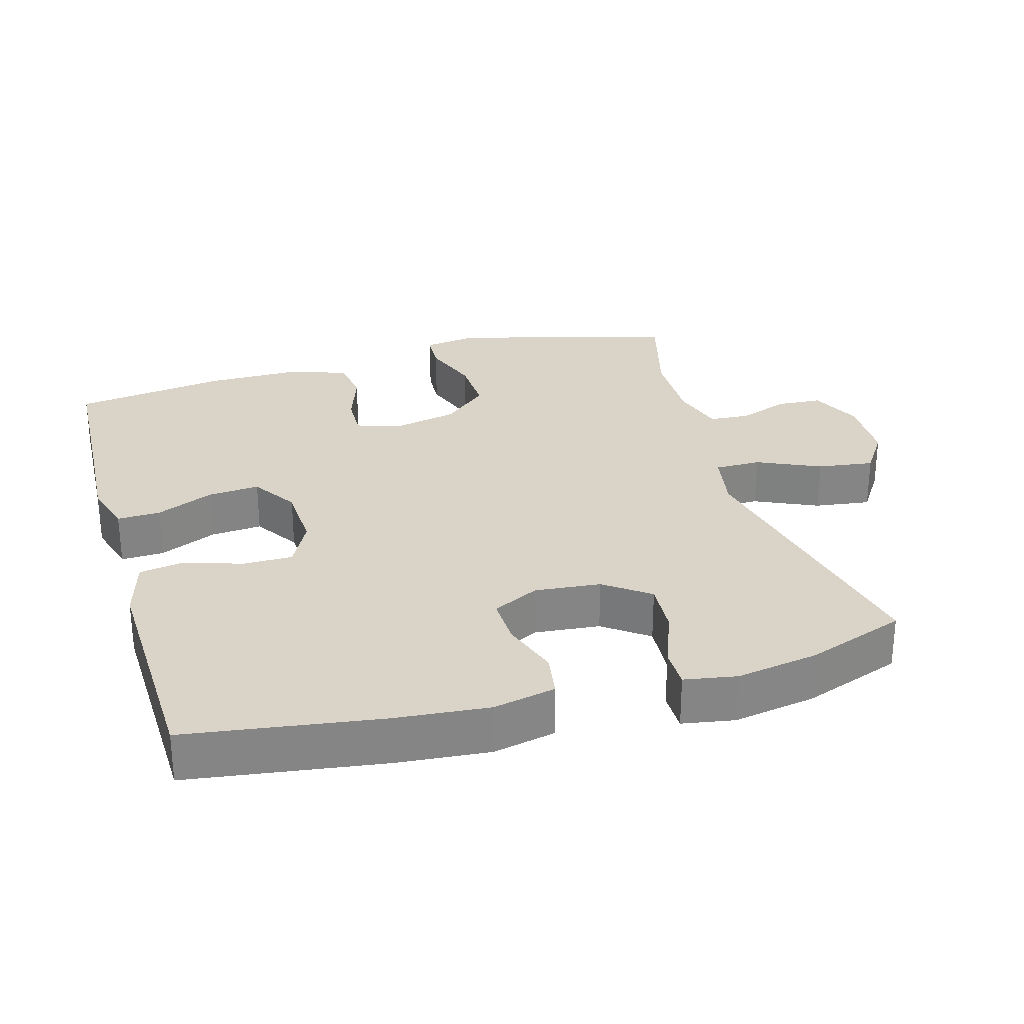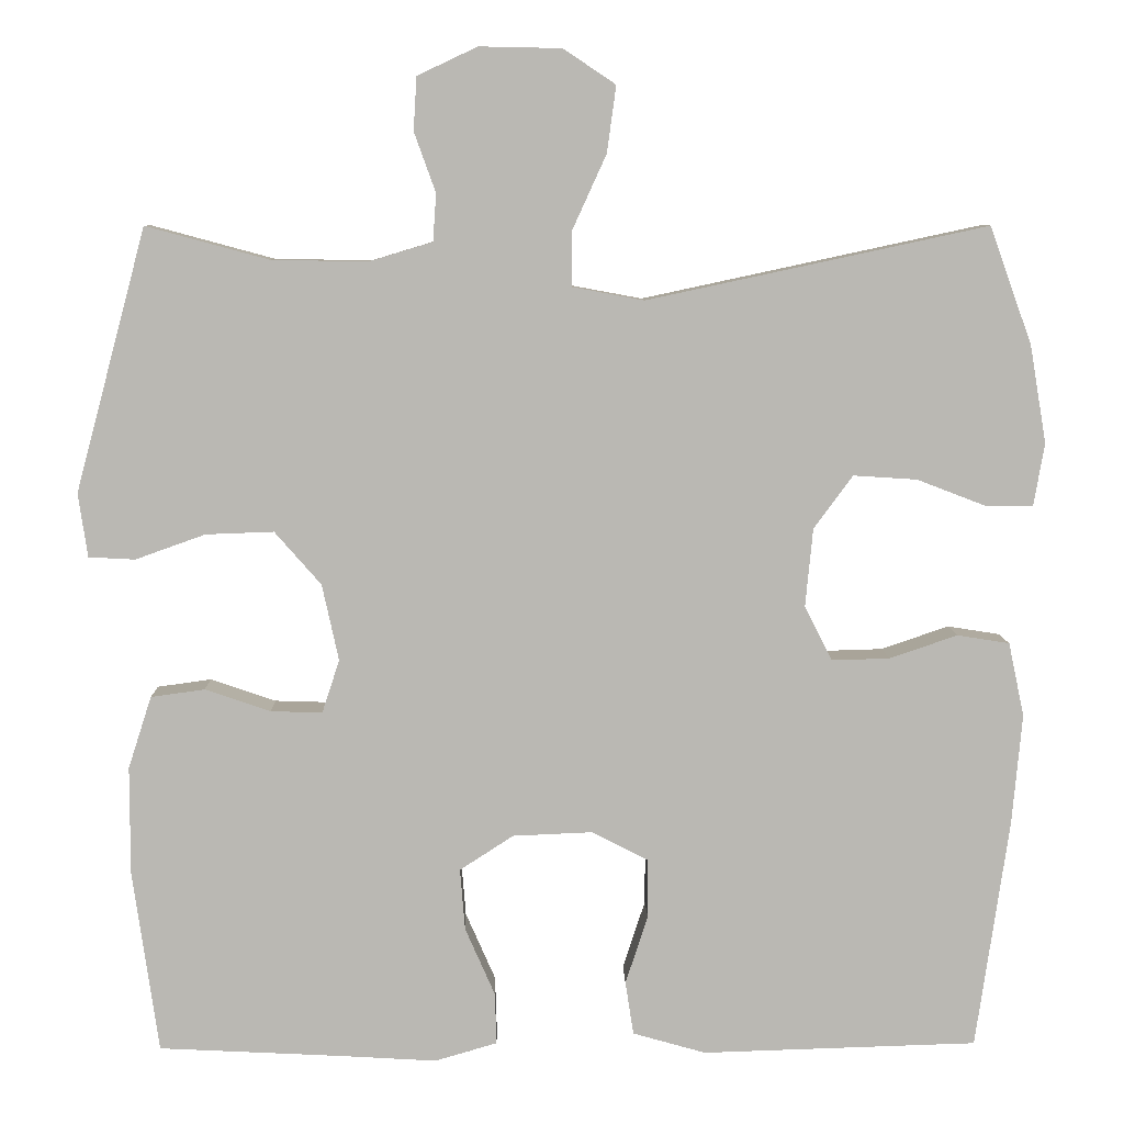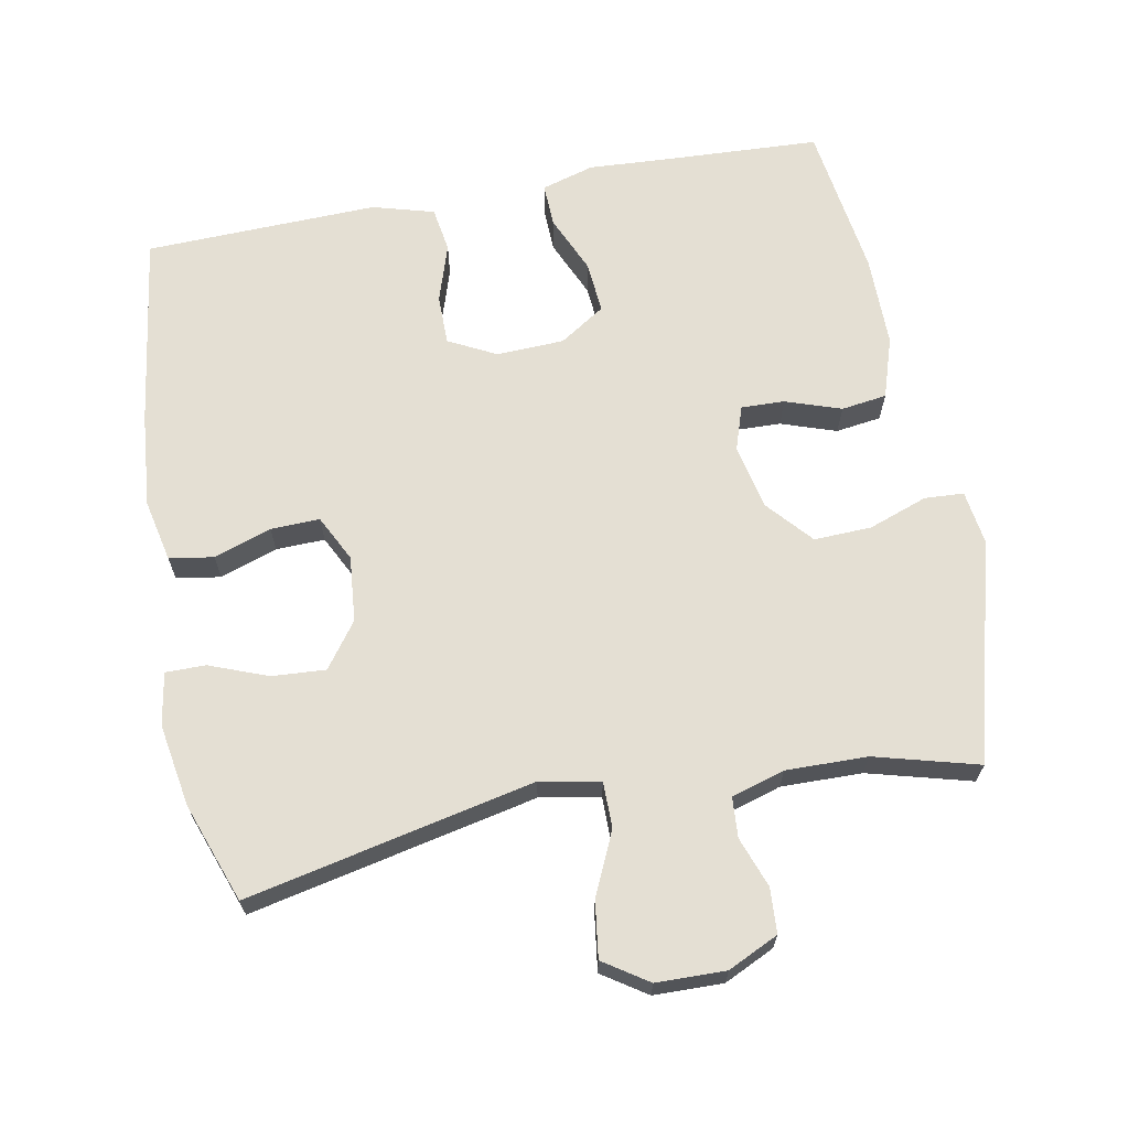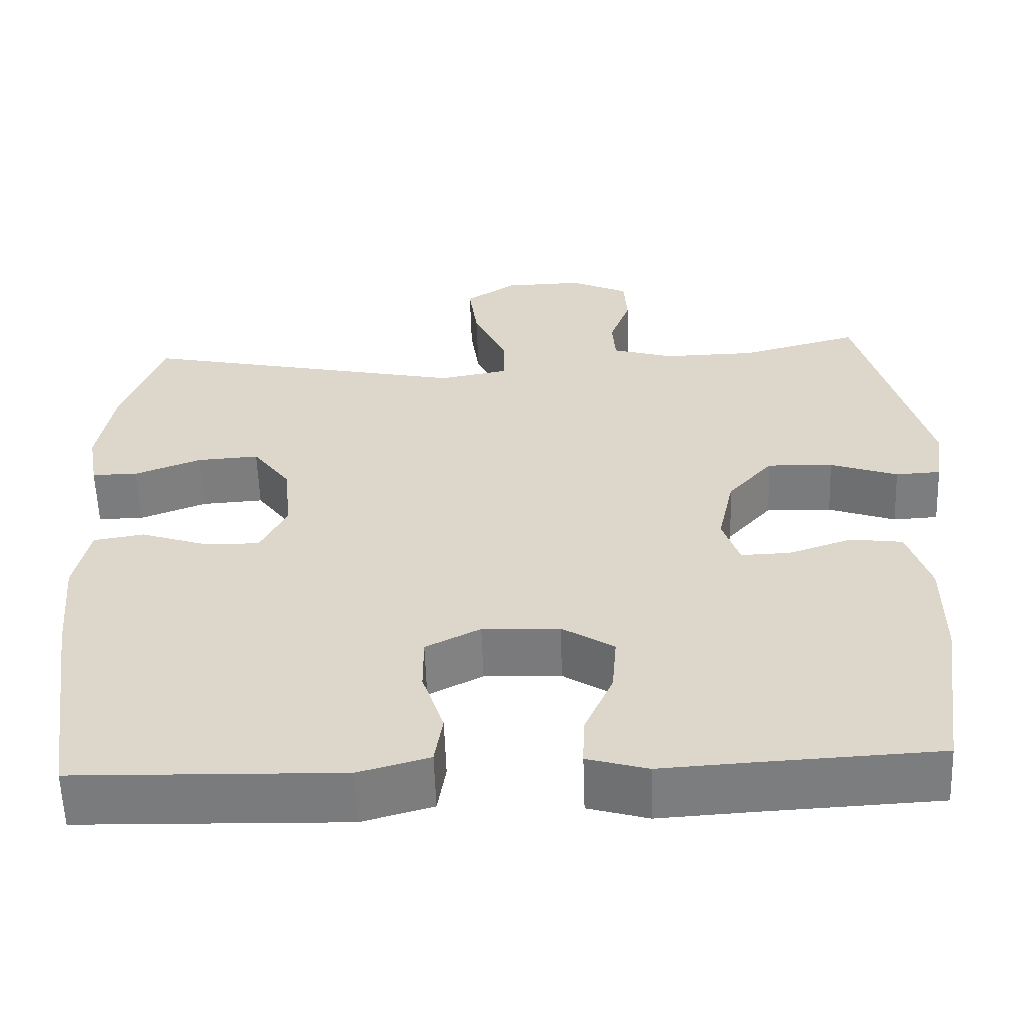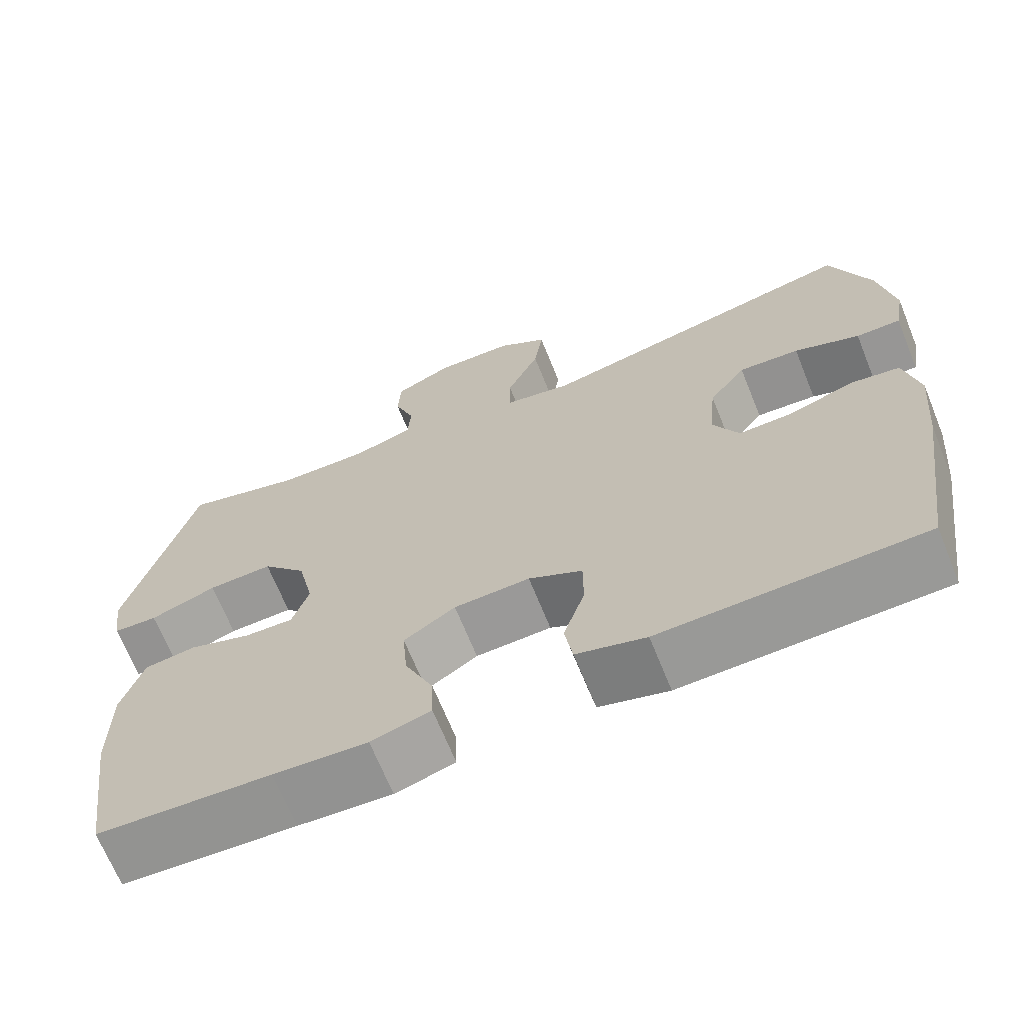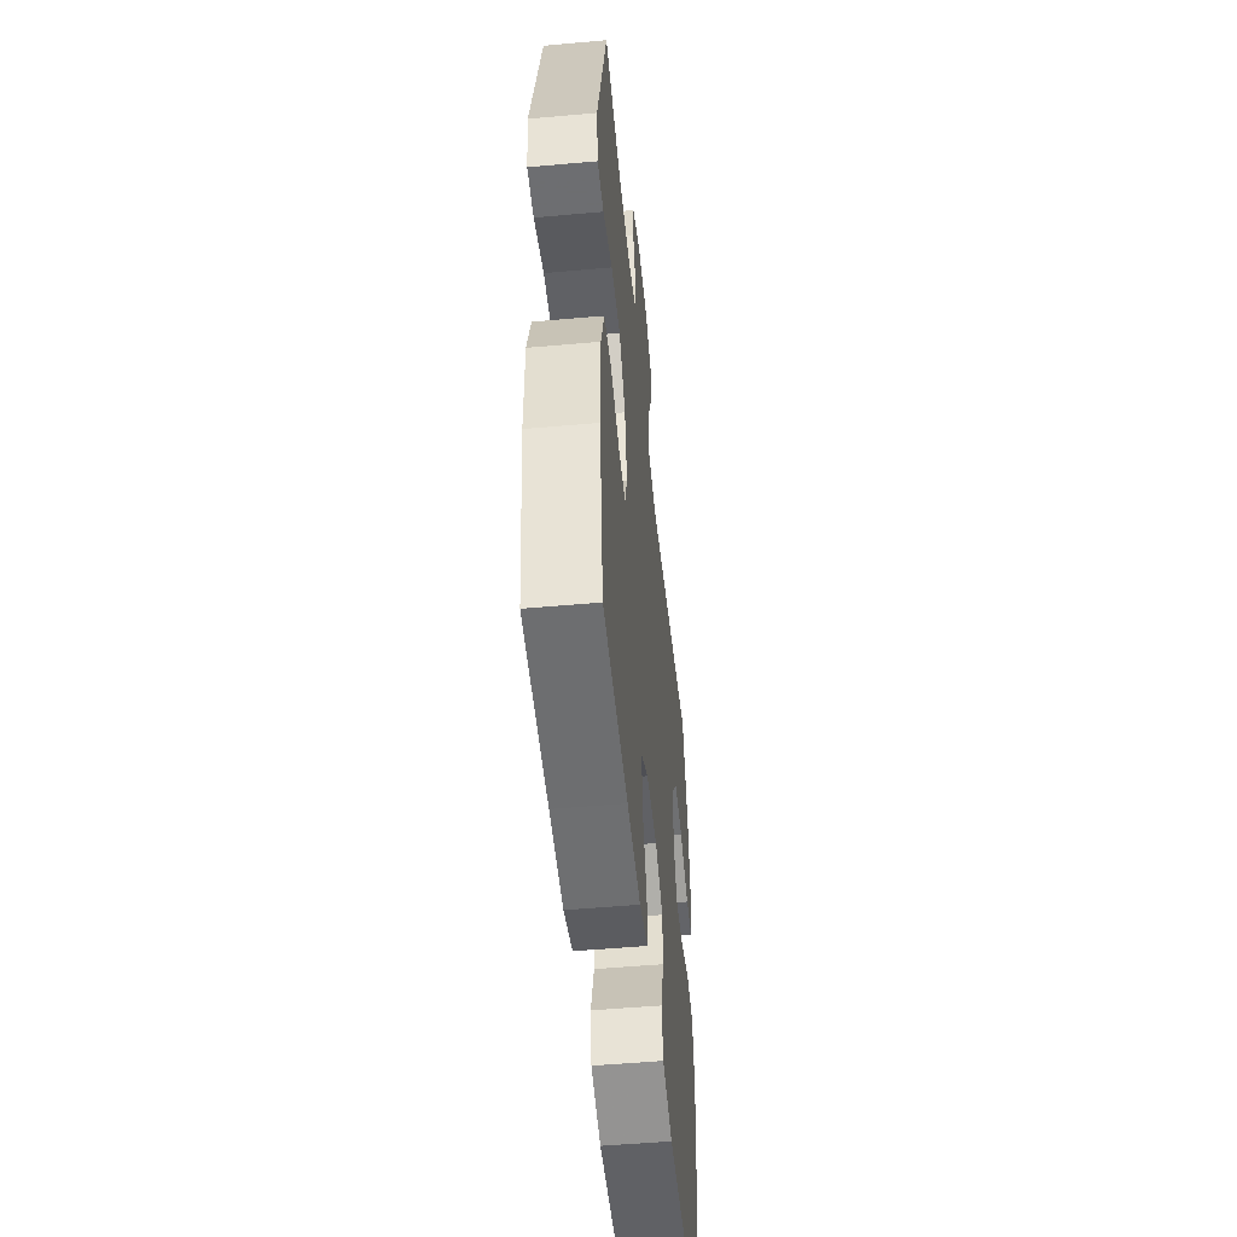
<metadata>
{"format":"obj","ext":"obj","renderer":"f3d","projection":"perspective","resolution":1024,"background":"white","views":[{"elev":28.7,"azim":-106.0,"up":"+Y"},{"elev":7.5,"azim":178.8,"up":"+Z"},{"elev":66.5,"azim":-10.7,"up":"+Y"},{"elev":-58.6,"azim":2.0,"up":"+Z"},{"elev":-68.0,"azim":-158.0,"up":"+Z"},{"elev":-51.3,"azim":95.6,"up":"+Z"}]}
</metadata>
<code>
v -0.5 0.07 -0.5
v -0.54 0.07 -0.223
v -0.552 0.07 -0.09
v -0.533 0.07 -0.001
v -0.47 0.07 0.009
v -0.388 0.07 -0.019
v -0.318 0.07 -0.021
v -0.285 0.07 0.045
v -0.294 0.07 0.139
v -0.341 0.07 0.203
v -0.418 0.07 0.198
v -0.501 0.07 0.166
v -0.558 0.07 0.166
v -0.571 0.07 0.241
v -0.551 0.07 0.359
v -0.5 0.07 0.5
v -0.09 0.07 0.412
v -0.004 0.07 0.428
v -0.004 0.07 0.494
v -0.045 0.07 0.584
v -0.056 0.07 0.664
v 0.007 0.07 0.706
v 0.106 0.07 0.708
v 0.178 0.07 0.674
v 0.182 0.07 0.61
v 0.156 0.07 0.538
v 0.16 0.07 0.481
v 0.236 0.07 0.458
v 0.352 0.07 0.46
v 0.5 0.07 0.5
v 0.585 0.07 0.184
v 0.574 0.07 0.107
v 0.518 0.07 0.104
v 0.434 0.07 0.134
v 0.352 0.07 0.137
v 0.296 0.07 0.073
v 0.276 0.07 -0.019
v 0.297 0.07 -0.083
v 0.359 0.07 -0.081
v 0.438 0.07 -0.054
v 0.503 0.07 -0.063
v 0.531 0.07 -0.15
v 0.531 0.07 -0.281
v 0.5 0.07 -0.5
v 0.281 0.07 -0.511
v 0.163 0.07 -0.518
v 0.088 0.07 -0.496
v 0.09 0.07 -0.434
v 0.126 0.07 -0.352
v 0.132 0.07 -0.278
v 0.067 0.07 -0.236
v -0.029 0.07 -0.232
v -0.097 0.07 -0.267
v -0.097 0.07 -0.338
v -0.07 0.07 -0.421
v -0.08 0.07 -0.485
v -0.168 0.07 -0.51
v -0.3 0.07 -0.506
v -0.5 0 -0.5
v -0.54 0 -0.223
v -0.552 0 -0.09
v -0.533 0 -0.001
v -0.47 0 0.009
v -0.388 0 -0.019
v -0.318 0 -0.021
v -0.285 0 0.045
v -0.294 0 0.139
v -0.341 0 0.203
v -0.418 0 0.198
v -0.501 0 0.166
v -0.558 0 0.166
v -0.571 0 0.241
v -0.551 0 0.359
v -0.5 0 0.5
v -0.09 0 0.412
v -0.004 0 0.428
v -0.004 0 0.494
v -0.045 0 0.584
v -0.056 0 0.664
v 0.007 0 0.706
v 0.106 0 0.708
v 0.178 0 0.674
v 0.182 0 0.61
v 0.156 0 0.538
v 0.16 0 0.481
v 0.236 0 0.458
v 0.352 0 0.46
v 0.5 0 0.5
v 0.585 0 0.184
v 0.574 0 0.107
v 0.518 0 0.104
v 0.434 0 0.134
v 0.352 0 0.137
v 0.296 0 0.073
v 0.276 0 -0.019
v 0.297 0 -0.083
v 0.359 0 -0.081
v 0.438 0 -0.054
v 0.503 0 -0.063
v 0.531 0 -0.15
v 0.531 0 -0.281
v 0.5 0 -0.5
v 0.281 0 -0.511
v 0.163 0 -0.518
v 0.088 0 -0.496
v 0.09 0 -0.434
v 0.126 0 -0.352
v 0.132 0 -0.278
v 0.067 0 -0.236
v -0.029 0 -0.232
v -0.097 0 -0.267
v -0.097 0 -0.338
v -0.07 0 -0.421
v -0.08 0 -0.485
v -0.168 0 -0.51
v -0.3 0 -0.506
f 56 57 58
f 55 56 58
f 54 55 58
f 4 5 6
f 3 4 6
f 2 3 6
f 1 2 6
f 58 1 6
f 54 58 6
f 53 54 6
f 52 53 6 7
f 51 52 7 8
f 50 51 8 9
f 47 48 49
f 46 47 49
f 45 46 49
f 45 49 50
f 44 45 50
f 43 44 50
f 42 43 50
f 41 42 50
f 40 41 50
f 39 40 50
f 38 39 50
f 50 9 10
f 38 50 10
f 37 38 10
f 32 33 34
f 31 32 34
f 30 31 34
f 29 30 34
f 28 29 34 35
f 27 28 35 36
f 24 25 26
f 23 24 26
f 22 23 26
f 21 22 26
f 20 21 26
f 19 20 26
f 18 19 26 27
f 15 16 17
f 14 15 17
f 13 14 17
f 12 13 17
f 11 12 17
f 10 11 17 18
f 27 36 37
f 18 27 37
f 10 18 37
f 116 115 114
f 116 114 113
f 116 113 112
f 64 63 62
f 64 62 61
f 64 61 60
f 64 60 59
f 64 59 116
f 64 116 112
f 64 112 111
f 65 64 111 110
f 66 65 110 109
f 67 66 109 108
f 107 106 105
f 107 105 104
f 107 104 103
f 108 107 103
f 108 103 102
f 108 102 101
f 108 101 100
f 108 100 99
f 108 99 98
f 108 98 97
f 108 97 96
f 68 67 108
f 68 108 96
f 68 96 95
f 92 91 90
f 92 90 89
f 92 89 88
f 92 88 87
f 93 92 87 86
f 94 93 86 85
f 84 83 82
f 84 82 81
f 84 81 80
f 84 80 79
f 84 79 78
f 84 78 77
f 85 84 77 76
f 75 74 73
f 75 73 72
f 75 72 71
f 75 71 70
f 75 70 69
f 76 75 69 68
f 95 94 85
f 95 85 76
f 95 76 68
f 1 59 60 2
f 2 60 61 3
f 3 61 62 4
f 4 62 63 5
f 5 63 64 6
f 6 64 65 7
f 7 65 66 8
f 8 66 67 9
f 9 67 68 10
f 10 68 69 11
f 11 69 70 12
f 12 70 71 13
f 13 71 72 14
f 14 72 73 15
f 15 73 74 16
f 16 74 75 17
f 17 75 76 18
f 18 76 77 19
f 19 77 78 20
f 20 78 79 21
f 21 79 80 22
f 22 80 81 23
f 23 81 82 24
f 24 82 83 25
f 25 83 84 26
f 26 84 85 27
f 27 85 86 28
f 28 86 87 29
f 29 87 88 30
f 30 88 89 31
f 31 89 90 32
f 32 90 91 33
f 33 91 92 34
f 34 92 93 35
f 35 93 94 36
f 36 94 95 37
f 37 95 96 38
f 38 96 97 39
f 39 97 98 40
f 40 98 99 41
f 41 99 100 42
f 42 100 101 43
f 43 101 102 44
f 44 102 103 45
f 45 103 104 46
f 46 104 105 47
f 47 105 106 48
f 48 106 107 49
f 49 107 108 50
f 50 108 109 51
f 51 109 110 52
f 52 110 111 53
f 53 111 112 54
f 54 112 113 55
f 55 113 114 56
f 56 114 115 57
f 57 115 116 58
f 58 116 59 1

</code>
